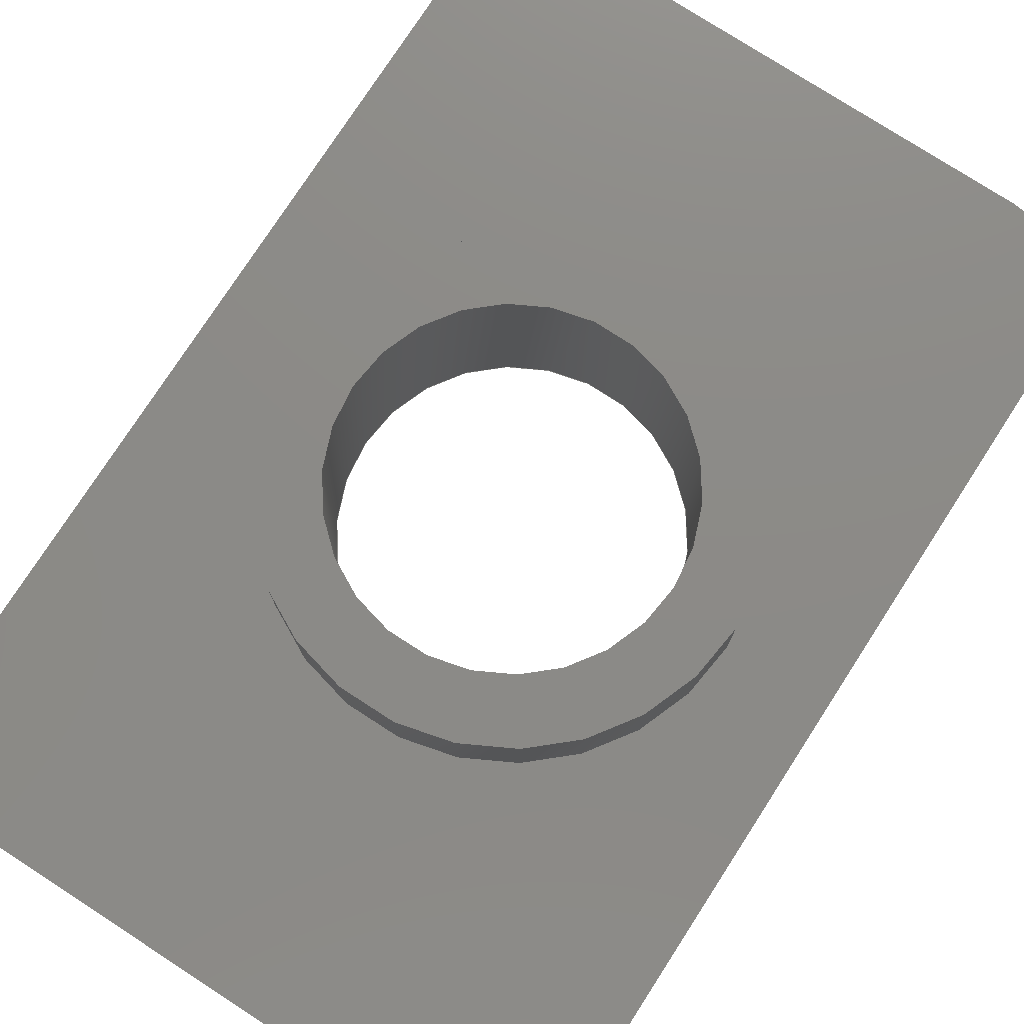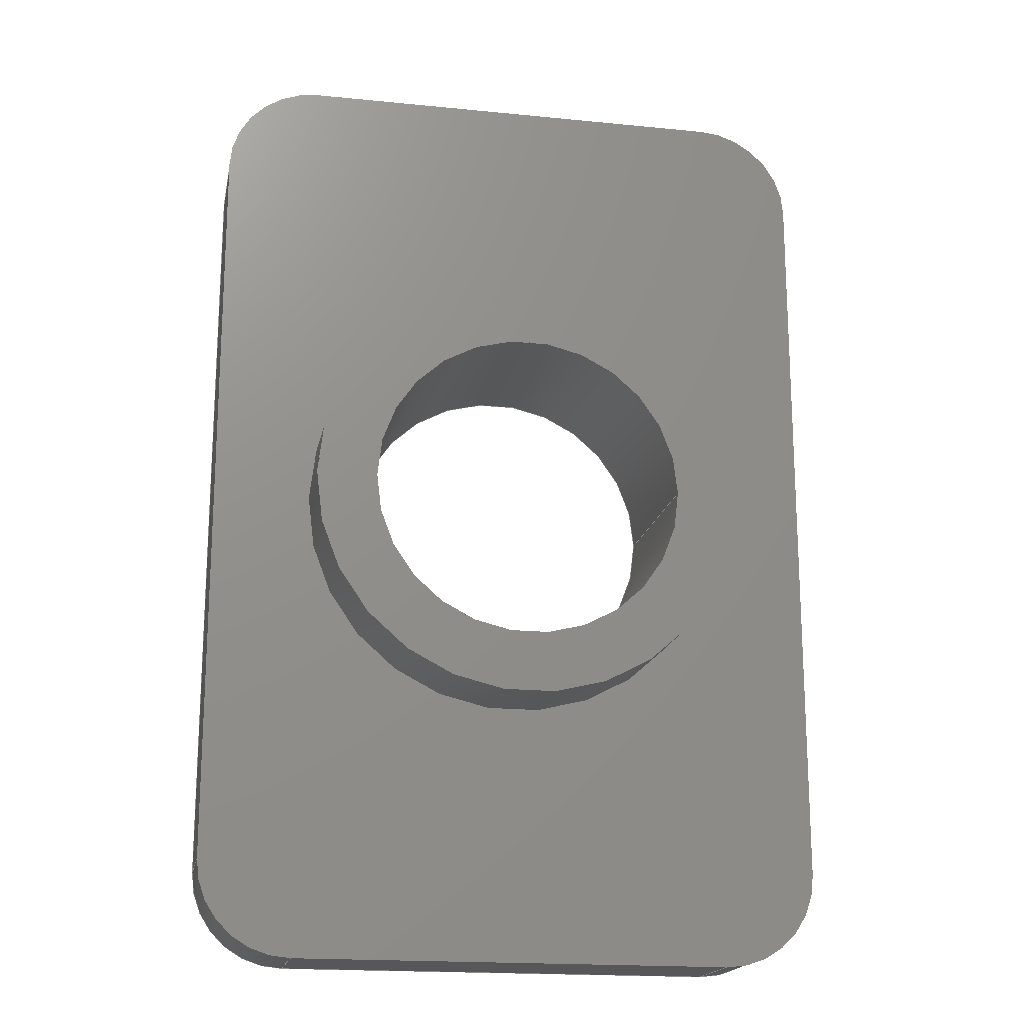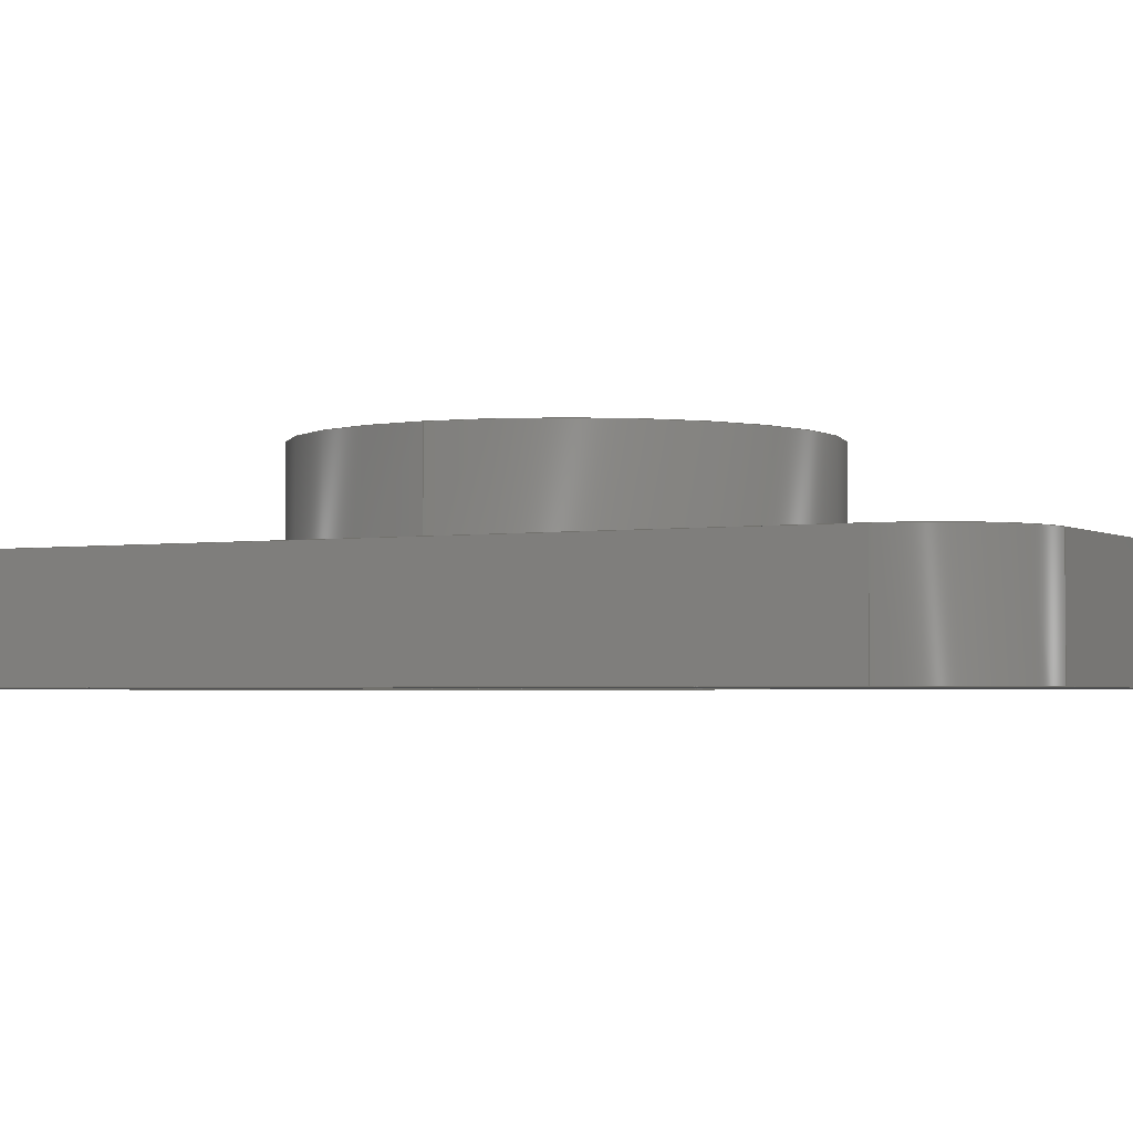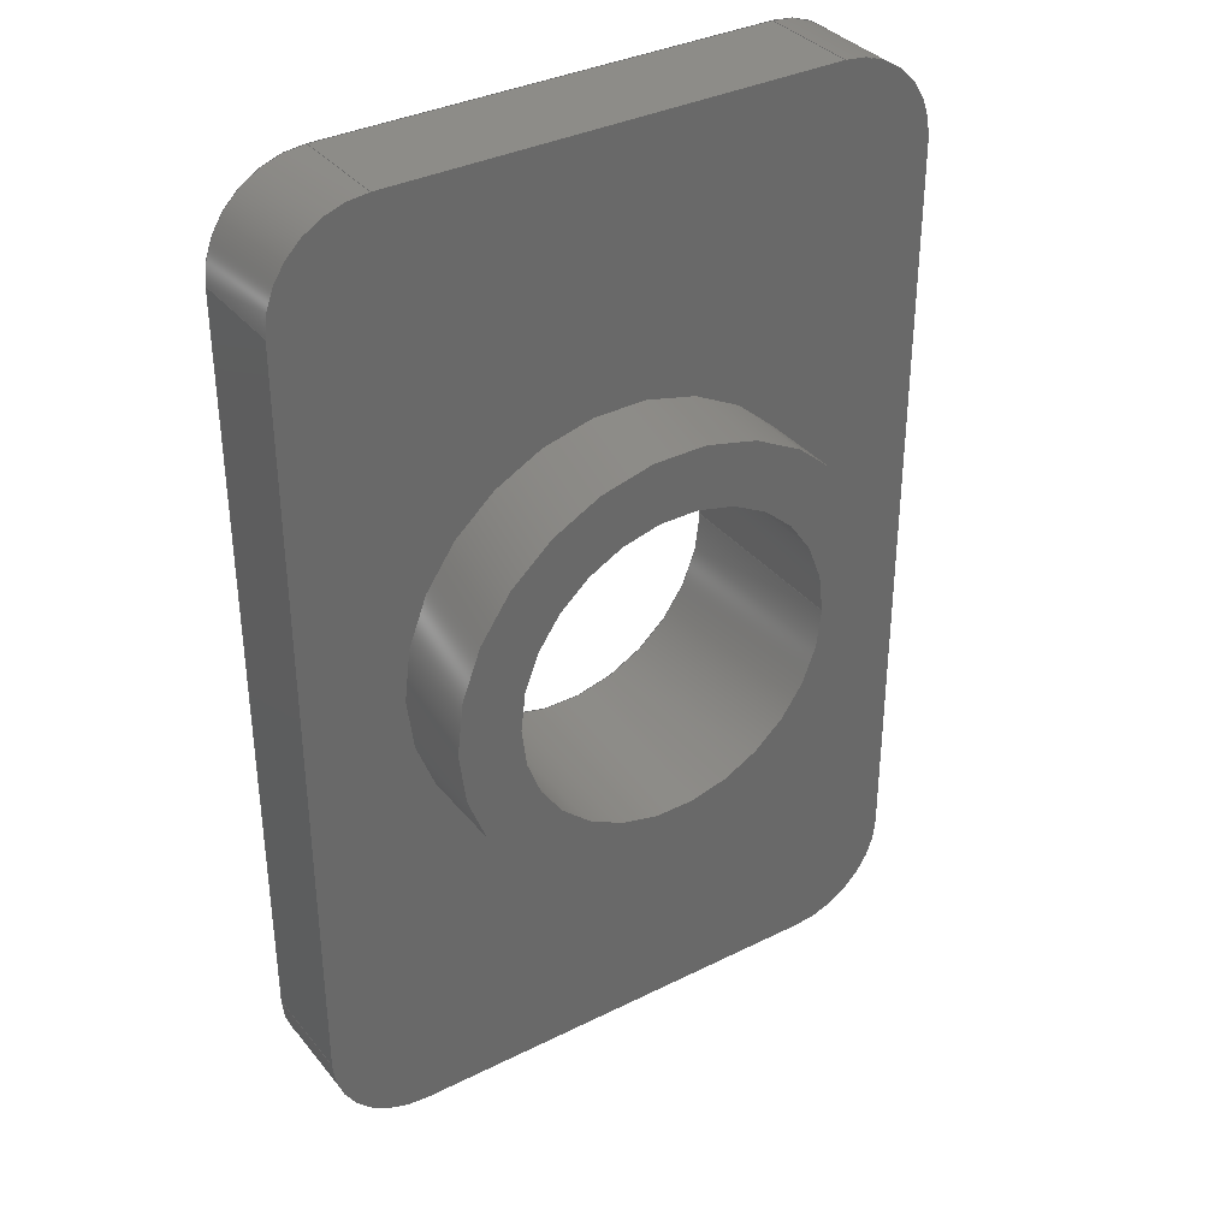
<metadata>
{"format":"iges","ext":"iges","renderer":"f3d","projection":"perspective","resolution":1024,"background":"white","views":[{"elev":76.9,"azim":32.9,"up":"+Z"},{"elev":-18.2,"azim":-11.0,"up":"+Y"},{"elev":-2.6,"azim":117.9,"up":"+Z"},{"elev":35.4,"azim":-33.5,"up":"+Y"}]}
</metadata>
<code>

,,15H5mm Tee Nut.ipt,27HNo Iges File Name specified,22HAutodesk Inventor
 2013,37HAutoDesk Inventor Iges Exporter R2013,32,38,6,99,15,15H5mm Tee
Nut.ipt,1D0,2,2HMM,1,0.08D0,15H2.014e+07,0.01D0,1e+04D0,4HWork,,
11,0,,;
     406       1       0       0       1       0       0       000000000
     406       0       0       1       3                               0
     116       2       0       0       0       0       0       000010000
     116       0       0       1       0                               0
     123       3       0       0       0       0       0       000010200
     123       0       0       1       0                               0
     192       4       0       0       0       0       0       000010000
     192       0       0       1       1                               0
     123       5       0       0       0       0       0       000010200
     123       0       0       1       0                               0
     504       6       0       0       0       0       0       000010001
     504       0       0       7       1                               0
     502      13       0       0       0       0       0       000010000
     502       0       0       8       1                               0
     100      21       0       0       0       0      17       000010000
     100       0       0       2       0                               0
     124      23       0       0       0       0       0       000000000
     124       0       0       3       0                               0
     110      26       0       0       0       0       0       000010000
     110       0       0       1       0                               0
     100      27       0       0       0       0      23       000010000
     100       0       0       2       0                               0
     124      29       0       0       0       0       0       000000000
     124       0       0       3       0                               0
     110      32       0       0       0       0       0       000010000
     110       0       0       1       0                               0
     508      33       0       0       0       0       0       000010000
     508       0       0       1       1                               0
     510      34       0       0       0       0       0       000010000
     510       0    -255       1       1                               0
     116      35       0       0       0       0       0       000010000
     116       0       0       1       0                               0
     123      36       0       0       0       0       0       000010200
     123       0       0       1       0                               0
     190      37       0       0       0       0       0       000010000
     190       0       0       1       1                               0
     123      38       0       0       0       0       0       000010200
     123       0       0       1       0                               0
     110      39       0       0       0       0       0       000010000
     110       0       0       1       0                               0
     100      40       0       0       0       0      43       000010000
     100       0       0       2       0                               0
     124      42       0       0       0       0       0       000000000
     124       0       0       3       0                               0
     110      45       0       0       0       0       0       000010000
     110       0       0       1       0                               0
     100      46       0       0       0       0      49       000010000
     100       0       0       2       0                               0
     124      48       0       0       0       0       0       000000000
     124       0       0       3       0                               0
     110      51       0       0       0       0       0       000010000
     110       0       0       1       0                               0
     100      52       0       0       0       0      55       000010000
     100       0       0       2       0                               0
     124      54       0       0       0       0       0       000000000
     124       0       0       3       0                               0
     110      57       0       0       0       0       0       000010000
     110       0       0       1       0                               0
     508      58       0       0       0       0       0       000010000
     508       0       0       2       1                               0
     100      60       0       0       0       0      63       000010000
     100       0       0       2       0                               0
     124      62       0       0       0       0       0       000000000
     124       0       0       2       0                               0
     508      64       0       0       0       0       0       000010000
     508       0       0       1       1                               0
     510      65       0       0       0       0       0       000010000
     510       0    -255       1       1                               0
     116      66       0       0       0       0       0       000010000
     116       0       0       1       0                               0
     123      67       0       0       0       0       0       000010200
     123       0       0       1       0                               0
     190      68       0       0       0       0       0       000010000
     190       0       0       1       1                               0
     123      69       0       0       0       0       0       000010200
     123       0       0       1       0                               0
     110      70       0       0       0       0       0       000010000
     110       0       0       1       0                               0
     110      71       0       0       0       0       0       000010000
     110       0       0       1       0                               0
     508      72       0       0       0       0       0       000010000
     508       0       0       1       1                               0
     510      73       0       0       0       0       0       000010000
     510       0    -255       1       1                               0
     116      74       0       0       0       0       0       000010000
     116       0       0       1       0                               0
     123      75       0       0       0       0       0       000010200
     123       0       0       1       0                               0
     192      76       0       0       0       0       0       000010000
     192       0       0       1       1                               0
     123      77       0       0       0       0       0       000010200
     123       0       0       1       0                               0
     100      78       0       0       0       0      95       000010000
     100       0       0       2       0                               0
     124      80       0       0       0       0       0       000000000
     124       0       0       3       0                               0
     110      83       0       0       0       0       0       000010000
     110       0       0       1       0                               0
     508      84       0       0       0       0       0       000010000
     508       0       0       1       1                               0
     510      85       0       0       0       0       0       000010000
     510       0    -255       1       1                               0
     116      86       0       0       0       0       0       000010000
     116       0       0       1       0                               0
     123      87       0       0       0       0       0       000010200
     123       0       0       1       0                               0
     192      88       0       0       0       0       0       000010000
     192       0       0       1       1                               0
     123      89       0       0       0       0       0       000010200
     123       0       0       1       0                               0
     110      90       0       0       0       0       0       000010000
     110       0       0       1       0                               0
     100      91       0       0       0       0     115       000010000
     100       0       0       2       0                               0
     124      93       0       0       0       0       0       000000000
     124       0       0       3       0                               0
     110      96       0       0       0       0       0       000010000
     110       0       0       1       0                               0
     508      97       0       0       0       0       0       000010000
     508       0       0       1       1                               0
     510      98       0       0       0       0       0       000010000
     510       0    -255       1       1                               0
     116      99       0       0       0       0       0       000010000
     116       0       0       1       0                               0
     123     100       0       0       0       0       0       000010200
     123       0       0       1       0                               0
     190     101       0       0       0       0       0       000010000
     190       0       0       1       1                               0
     123     102       0       0       0       0       0       000010200
     123       0       0       1       0                               0
     110     103       0       0       0       0       0       000010000
     110       0       0       1       0                               0
     110     104       0       0       0       0       0       000010000
     110       0       0       1       0                               0
     508     105       0       0       0       0       0       000010000
     508       0       0       1       1                               0
     510     106       0       0       0       0       0       000010000
     510       0    -255       1       1                               0
     116     107       0       0       0       0       0       000010000
     116       0       0       1       0                               0
     123     108       0       0       0       0       0       000010200
     123       0       0       1       0                               0
     192     109       0       0       0       0       0       000010000
     192       0       0       1       1                               0
     123     110       0       0       0       0       0       000010200
     123       0       0       1       0                               0
     110     111       0       0       0       0       0       000010000
     110       0       0       1       0                               0
     100     112       0       0       0       0     151       000010000
     100       0       0       2       0                               0
     124     114       0       0       0       0       0       000000000
     124       0       0       3       0                               0
     508     117       0       0       0       0       0       000010000
     508       0       0       1       1                               0
     510     118       0       0       0       0       0       000010000
     510       0    -255       1       1                               0
     120     119       0       0       0       0       0       000010000
     120       0       0       1       0                               0
     110     120       0       0       0       0       0       000010000
     110       0       0       1       0                               0
     110     121       0       0       0       0       0       001010000
     110       0       0       2       0                               0
     100     123       0       0       0       0     165       000010000
     100       0       0       2       0                               0
     124     125       0       0       0       0       0       000000000
     124       0       0       2       0                               0
     508     127       0       0       0       0       0       000010000
     508       0       0       1       1                               0
     100     128       0       0       0       0     171       000010000
     100       0       0       1       0                               0
     124     129       0       0       0       0       0       000000000
     124       0       0       2       0                               0
     508     131       0       0       0       0       0       000010000
     508       0       0       1       1                               0
     510     132       0       0       0       0       0       000010000
     510       0    -255       1       1                               0
     116     133       0       0       0       0       0       000010000
     116       0       0       1       0                               0
     123     134       0       0       0       0       0       000010200
     123       0       0       1       0                               0
     192     135       0       0       0       0       0       000010000
     192       0       0       1       1                               0
     123     136       0       0       0       0       0       000010200
     123       0       0       1       0                               0
     100     137       0       0       0       0     187       000010000
     100       0       0       2       0                               0
     124     139       0       0       0       0       0       000000000
     124       0       0       2       0                               0
     508     141       0       0       0       0       0       000010000
     508       0       0       1       1                               0
     508     142       0       0       0       0       0       000010000
     508       0       0       1       1                               0
     510     143       0       0       0       0       0       000010000
     510       0    -255       1       1                               0
     116     144       0       0       0       0       0       000010000
     116       0       0       1       0                               0
     123     145       0       0       0       0       0       000010200
     123       0       0       1       0                               0
     190     146       0       0       0       0       0       000010000
     190       0       0       1       1                               0
     123     147       0       0       0       0       0       000010200
     123       0       0       1       0                               0
     508     148       0       0       0       0       0       000010000
     508       0       0       1       1                               0
     508     149       0       0       0       0       0       000010000
     508       0       0       1       1                               0
     510     150       0       0       0       0       0       000010000
     510       0    -255       1       1                               0
     116     151       0       0       0       0       0       000010000
     116       0       0       1       0                               0
     123     152       0       0       0       0       0       000010200
     123       0       0       1       0                               0
     190     153       0       0       0       0       0       000010000
     190       0       0       1       1                               0
     123     154       0       0       0       0       0       000010200
     123       0       0       1       0                               0
     110     155       0       0       0       0       0       000010000
     110       0       0       1       0                               0
     508     156       0       0       0       0       0       000010000
     508       0       0       1       1                               0
     510     157       0       0       0       0       0       000010000
     510       0    -255       1       1                               0
     116     158       0       0       0       0       0       000010000
     116       0       0       1       0                               0
     123     159       0       0       0       0       0       000010200
     123       0       0       1       0                               0
     190     160       0       0       0       0       0       000010000
     190       0       0       1       1                               0
     123     161       0       0       0       0       0       000010200
     123       0       0       1       0                               0
     110     162       0       0       0       0       0       000010000
     110       0       0       1       0                               0
     508     163       0       0       0       0       0       000010000
     508       0       0       1       1                               0
     510     164       0       0       0       0       0       000010000
     510       0    -255       1       1                               0
     116     165       0       0       0       0       0       000010000
     116       0       0       1       0                               0
     123     166       0       0       0       0       0       000010200
     123       0       0       1       0                               0
     190     167       0       0       0       0       0       000010000
     190       0       0       1       1                               0
     123     168       0       0       0       0       0       000010200
     123       0       0       1       0                               0
     508     169       0       0       0       0       0       000010000
     508       0       0       2       1                               0
     508     171       0       0       0       0       0       000010000
     508       0       0       1       1                               0
     510     172       0       0       0       0       0       000010000
     510       0    -255       1       1                               0
     514     173       0       0       0       0       0       000010000
     514       0       0       2       1                               0
     186     175       0       0       1       0       0       000000000
     186       0       0       1       0                  Solid1       0
     314     176       0       0       0       0       0       000000000
     314       0       8       1       0                               0
406,2,0,11H5mm Tee Nut;                                                1
116,-3.5D0,-6D0,0D0,0;                                             3
123,0D0,0D0,1D0;                                                 5
192,3,5,1.5D0,9;                                                       7
123,-0.7071D0,-0.7071D0,0D0;                     9
504,28,15,13,1,13,2,19,13,2,13,3,21,13,3,13,4,25,13,4,13,1,39,        11
13,1,13,5,41,13,6,13,5,45,13,6,13,7,47,13,8,13,7,51,13,8,13,9,        11
53,13,10,13,9,57,13,10,13,2,61,13,11,13,11,77,13,12,13,4,79,13,       11
5,13,12,93,13,12,13,13,97,13,13,13,6,111,13,9,13,14,113,13,14,        11
13,15,117,13,15,13,10,131,13,16,13,8,133,13,14,13,16,147,13,7,        11
13,17,149,13,17,13,16,163,13,18,13,18,169,13,19,13,19,185,13,20,      11
13,20,217,13,17,13,13,231,13,3,13,15;                                 11
502,20,-3.5D0,-7.5D0,1.6D0,-5D0,-6D0,1.6D0,-5D0,-6D0,         13
0D0,-3.5D0,-7.5D0,0D0,3.5D0,-7.5D0,1.6D0,5D0,-6D0,1.6D0,      13
5D0,6D0,1.6D0,3.5D0,7.5D0,1.6D0,-3.5D0,7.5D0,1.6D0,-5D0,        13
6D0,1.6D0,3.45D0,4.225D-16,1.6D0,3.5D0,-7.5D0,           13
0D0,5D0,-6D0,0D0,-3.5D0,7.5D0,0D0,-5D0,6D0,0D0,       13
3.5D0,7.5D0,0D0,5D0,6D0,0D0,-2.5D0,                           13
-3.062D-16,0D0,2.5D0,0D0,3D0,3.45D0,                 13
4.225D-16,3D0;                                           13
100,0D0,0D0,0D0,1.061D0,-1.061D0,         15
1.061D0,1.061D0;                                15
124,-0.7071D0,-0.7071D0,0D0,-3.5D0,             17
-0.7071D0,0.7071D0,0D0,-6D0,0D0,0D0,      17
-1D0,1.6D0;                                                         17
110,-5D0,-6D0,1.6D0,-5D0,-6D0,0D0;                          19
100,0D0,0D0,0D0,1.061D0,-1.061D0,         21
1.061D0,1.061D0;                                21
124,-0.7071D0,0.7071D0,0D0,-3.5D0,              23
-0.7071D0,-0.7071D0,0D0,-6D0,0D0,           23
0D0,1D0,0D0;                                                    23
110,-3.5D0,-7.5D0,0D0,-3.5D0,-7.5D0,1.6D0;                          25
508,4,0,11,1,1,0,0,11,2,1,0,0,11,3,1,0,0,11,4,1,0;                    27
510,7,1,1,27;                                                         29
116,0D0,0D0,1.6D0,0;                                              31
123,0D0,0D0,1D0;                                                33
190,31,33,37;                                                         35
123,1D0,0D0,0D0;                                                37
110,-3.5D0,-7.5D0,1.6D0,3.5D0,-7.5D0,1.6D0;                           39
100,0D0,0D0,0D0,1.061D0,-1.061D0,         41
1.061D0,1.061D0;                                41
124,0.7071D0,-0.7071D0,0D0,3.5D0,               43
-0.7071D0,-0.7071D0,0D0,-6D0,0D0,           43
0D0,-1D0,1.6D0;                                                   43
110,5D0,-6D0,1.6D0,5D0,6D0,1.6D0;                             45
100,0D0,0D0,0D0,1.061D0,-1.061D0,         47
1.061D0,1.061D0;                                47
124,0.7071D0,0.7071D0,0D0,3.5D0,                49
0.7071D0,-0.7071D0,0D0,6D0,0D0,0D0,       49
-1D0,1.6D0;                                                         49
110,3.5D0,7.5D0,1.6D0,-3.5D0,7.5D0,1.6D0;                             51
100,0D0,0D0,0D0,1.061D0,-1.061D0,         53
1.061D0,1.061D0;                                53
124,-0.7071D0,0.7071D0,0D0,-3.5D0,              55
0.7071D0,0.7071D0,0D0,6D0,0D0,0D0,        55
-1D0,1.6D0;                                                         55
110,-5D0,6D0,1.6D0,-5D0,-6D0,1.6D0;                           57
508,8,0,11,1,0,0,0,11,5,1,0,0,11,6,0,0,0,11,7,1,0,0,11,8,0,0,0,       59
11,9,1,0,0,11,10,0,0,0,11,11,1,0;                                     59
100,0D0,0D0,0D0,-3.45D0,4.225D-16,-3.45D0,           61
4.225D-16;                                                 61
124,-1D0,0D0,0D0,0D0,0D0,1D0,0D0,0D0,0D0,           63
0D0,-1D0,1.6D0;                                                   63
508,1,0,11,12,1,0;                                                    65
510,35,2,1,59,65;                                                     67
116,-5D0,-7.5D0,0D0,0;                                            69
123,0D0,-1D0,0D0;                                               71
190,69,71,75;                                                         73
123,1D0,0D0,0D0;                                                75
110,3.5D0,-7.5D0,0D0,-3.5D0,-7.5D0,0D0;                           77
110,3.5D0,-7.5D0,1.6D0,3.5D0,-7.5D0,0D0;                            79
508,4,0,11,4,0,0,0,11,13,0,0,0,11,14,0,0,0,11,5,0,0;                  81
510,73,1,1,81;                                                        83
116,3.5D0,-6D0,0D0,0;                                             85
123,0D0,0D0,1D0;                                                87
192,85,87,1.5D0,91;                                                   89
123,0.7071D0,-0.7071D0,0D0;                     91
100,0D0,0D0,0D0,1.061D0,-1.061D0,         93
1.061D0,1.061D0;                                93
124,0.7071D0,0.7071D0,0D0,3.5D0,                95
-0.7071D0,0.7071D0,0D0,-6D0,0D0,0D0,      95
1D0,0D0;                                                          95
110,5D0,-6D0,0D0,5D0,-6D0,1.6D0;                            97
508,4,0,11,6,1,0,0,11,14,1,0,0,11,15,1,0,0,11,16,1,0;                 99
510,89,1,1,99;                                                       101
116,-3.5D0,6D0,0D0,0;                                            103
123,0D0,0D0,1D0;                                               105
192,103,105,1.5D0,109;                                               107
123,-0.7071D0,0.7071D0,0D0;                    109
110,-3.5D0,7.5D0,1.6D0,-3.5D0,7.5D0,0D0;                           111
100,0D0,0D0,0D0,1.061D0,-1.061D0,        113
1.061D0,1.061D0;                               113
124,-0.7071D0,-0.7071D0,0D0,-3.5D0,            115
0.7071D0,-0.7071D0,0D0,6D0,0D0,0D0,      115
1D0,0D0;                                                         115
110,-5D0,6D0,0D0,-5D0,6D0,1.6D0;                           117
508,4,0,11,10,1,0,0,11,17,1,0,0,11,18,1,0,0,11,19,1,0;               119
510,107,1,1,119;                                                     121
116,5D0,7.5D0,0D0,0;                                             123
123,0D0,1D0,0D0;                                               125
190,123,125,129;                                                     127
123,-1D0,0D0,0D0;                                              129
110,3.5D0,7.5D0,0D0,3.5D0,7.5D0,1.6D0;                             131
110,-3.5D0,7.5D0,0D0,3.5D0,7.5D0,0D0;                            133
508,4,0,11,17,0,0,0,11,9,0,0,0,11,20,0,0,0,11,21,0,0;                135
510,127,1,1,135;                                                     137
116,3.5D0,6D0,0D0,0;                                             139
123,0D0,0D0,1D0;                                               141
192,139,141,1.5D0,145;                                               143
123,0.7071D0,0.7071D0,0D0;                     145
110,5D0,6D0,1.6D0,5D0,6D0,0D0;                             147
100,0D0,0D0,0D0,1.061D0,-1.061D0,        149
1.061D0,1.061D0;                               149
124,0.7071D0,-0.7071D0,0D0,3.5D0,              151
0.7071D0,0.7071D0,0D0,6D0,0D0,0D0,       151
1D0,0D0;                                                         151
508,4,0,11,8,1,0,0,11,22,1,0,0,11,23,1,0,0,11,20,1,0;                153
510,143,1,1,153;                                                     155
120,161,159,0D0,6.283D0;                                157
110,2.5D0,0D0,-15.28D0,2.5D0,0D0,3.15D0;              159
110,0D0,0D0,-15.28D0,0D0,0D0,                     161
-14.28D0;                                                 161
100,0D0,0D0,0D0,-2.5D0,3.062D-16,-2.5D0,            163
3.062D-16;                                                163
124,1D0,0D0,0D0,0D0,0D0,1D0,0D0,0D0,0D0,0D0,     165
1D0,0D0;                                                         165
508,1,0,11,24,0,0;                                                   167
100,0D0,0D0,0D0,2.5D0,0D0,2.5D0,0D0;                       169
124,1D0,0D0,0D0,0D0,0D0,-1D0,0D0,0D0,0D0,          171
0D0,-1D0,3D0;                                                  171
508,1,0,11,25,0,0;                                                   173
510,157,2,1,167,173;                                                 175
116,0D0,0D0,1.6D0,0;                                             177
123,0D0,0D0,1D0;                                               179
192,177,179,3.45D0,183;                                              181
123,-1D0,0D0,0D0;                                              183
100,0D0,0D0,0D0,-3.45D0,4.225D-16,-3.45D0,          185
4.225D-16;                                                185
124,-1D0,0D0,0D0,0D0,0D0,-1D0,0D0,0D0,0D0,         187
0D0,1D0,3D0;                                                   187
508,1,0,11,26,0,0;                                                   189
508,1,0,11,12,0,0;                                                   191
510,181,2,1,189,191;                                                 193
116,-1.693D-16,-6.704D-17,3D0,0;             195
123,0D0,0D0,1D0;                                               197
190,195,197,201;                                                     199
123,1D0,0D0,0D0;                                               201
508,1,0,11,26,1,0;                                                   203
508,1,0,11,25,1,0;                                                   205
510,199,2,1,203,205;                                                 207
116,5D0,-7.5D0,0D0,0;                                            209
123,1D0,0D0,0D0;                                               211
190,209,211,215;                                                     213
123,0D0,1D0,0D0;                                               215
110,5D0,6D0,0D0,5D0,-6D0,0D0;                            217
508,4,0,11,16,0,0,0,11,27,0,0,0,11,22,0,0,0,11,7,0,0;                219
510,213,1,1,219;                                                     221
116,-5D0,7.5D0,0D0,0;                                            223
123,-1D0,0D0,0D0;                                              225
190,223,225,229;                                                     227
123,0D0,-1D0,0D0;                                              229
110,-5D0,-6D0,0D0,-5D0,6D0,0D0;                          231
508,4,0,11,2,0,0,0,11,11,0,0,0,11,19,0,0,0,11,28,0,0;                233
510,227,1,1,233;                                                     235
116,0D0,0D0,0D0,0;                                             237
123,0D0,0D0,-1D0;                                              239
190,237,239,243;                                                     241
123,-1D0,0D0,0D0;                                              243
508,8,0,11,3,0,0,0,11,28,1,0,0,11,18,0,0,0,11,21,1,0,0,11,23,0,      245
0,0,11,27,1,0,0,11,15,0,0,0,11,13,1,0;                               245
508,1,0,11,24,1,0;                                                   247
510,241,2,1,245,247;                                                 249
514,13,29,1,67,1,83,1,101,1,121,1,137,1,155,1,175,1,193,1,207,1,     251
221,1,235,1,249,1;                                                   251
186,251,1,0;                                                         253
314,87.84D0,87.45D0,85.88D0,;       255
S      1G      4D    256P    176
</code>
